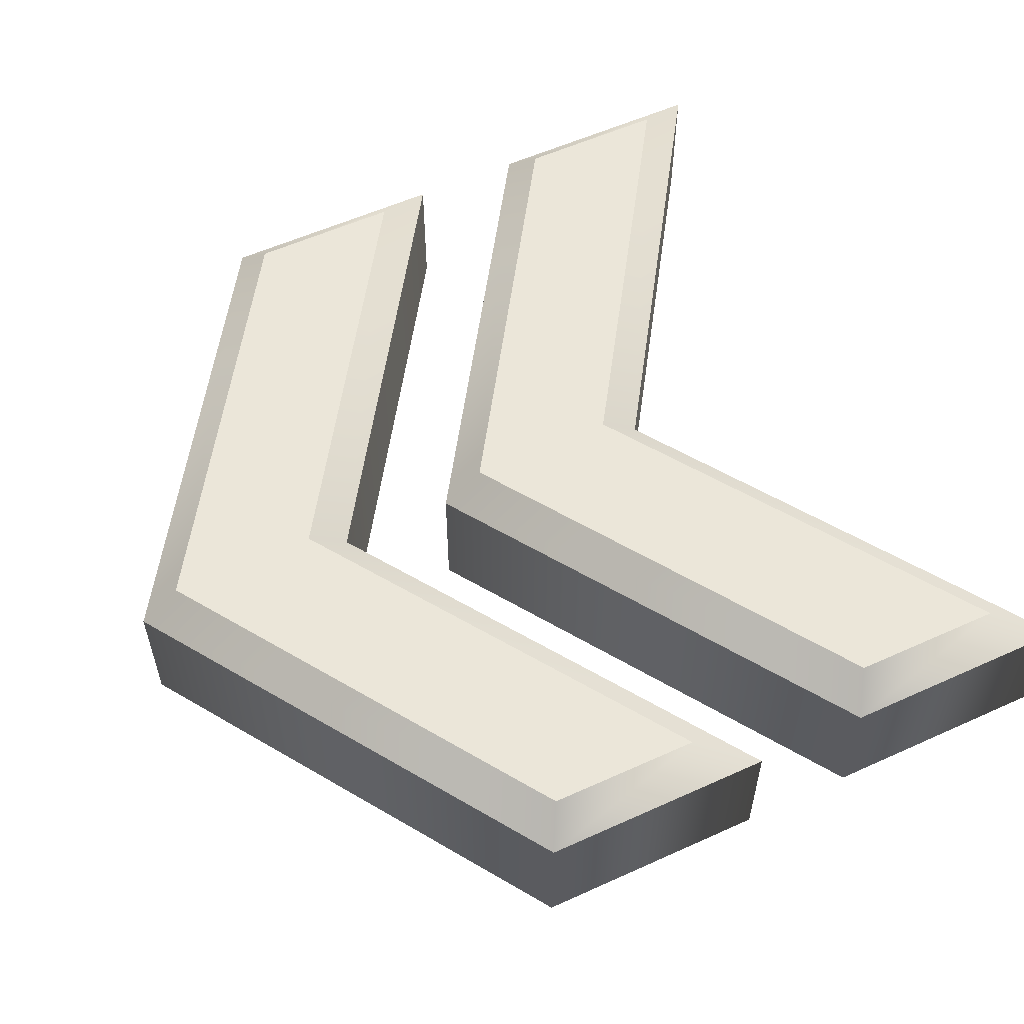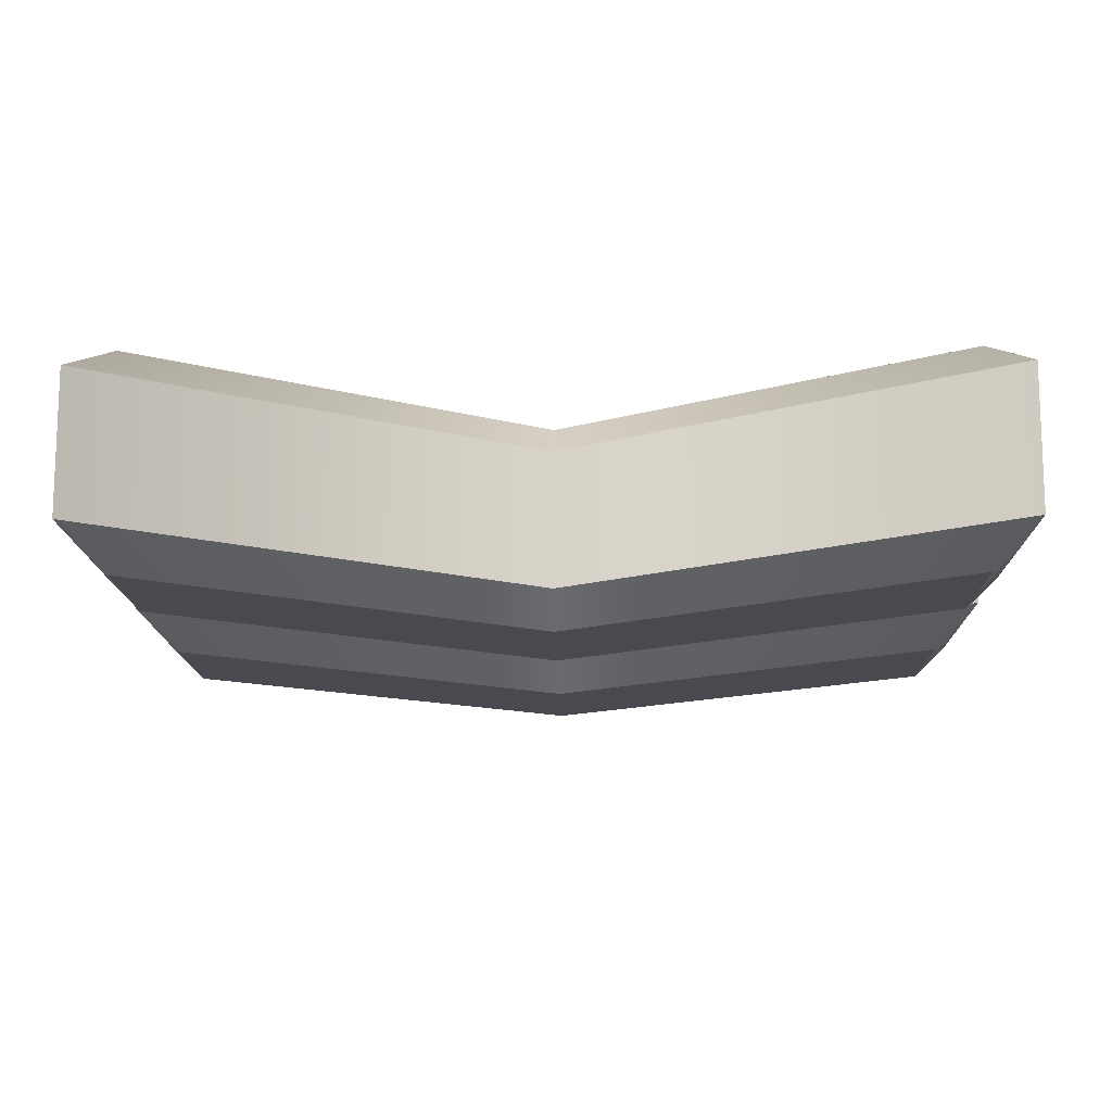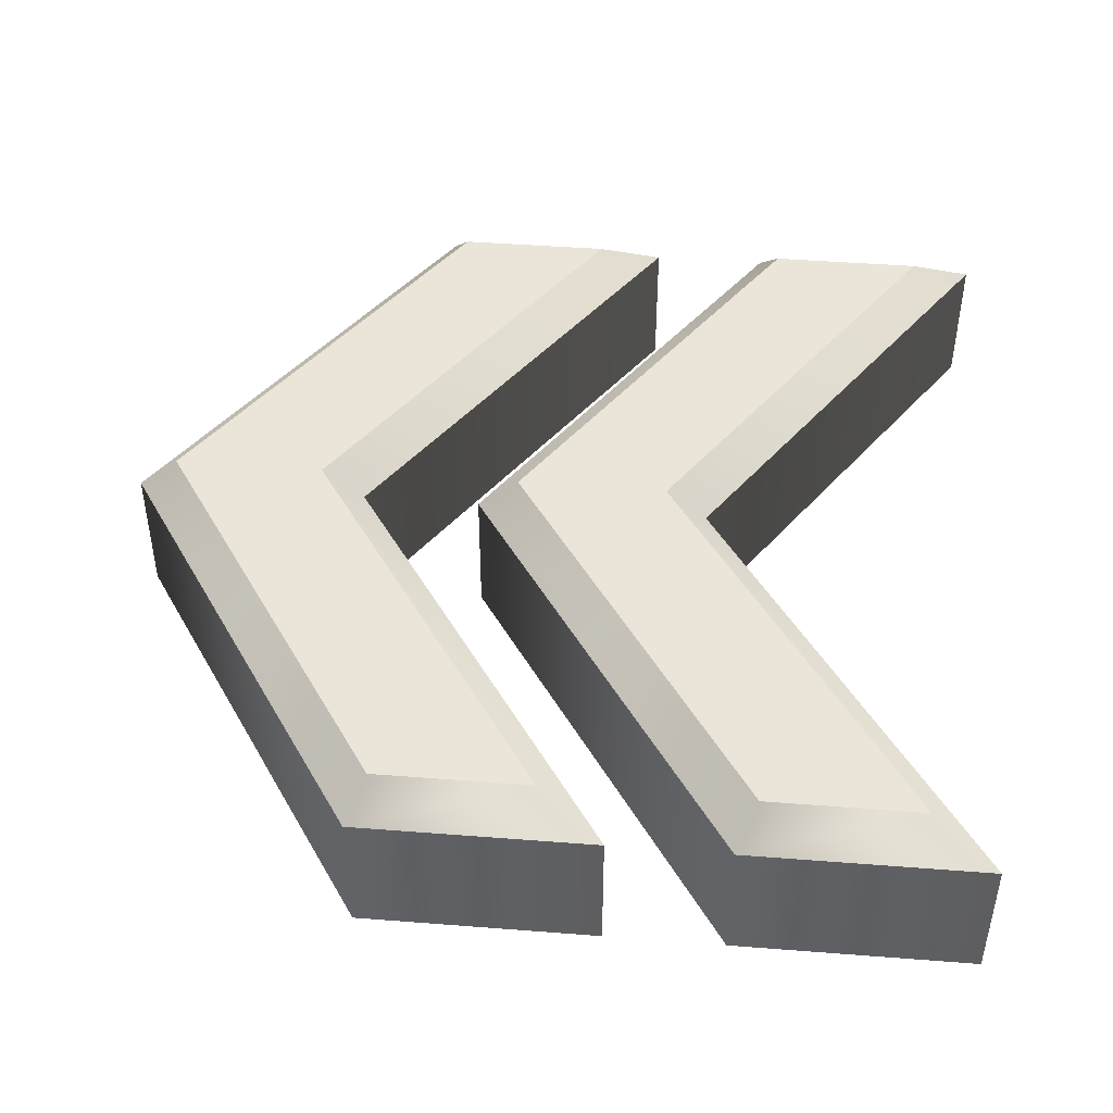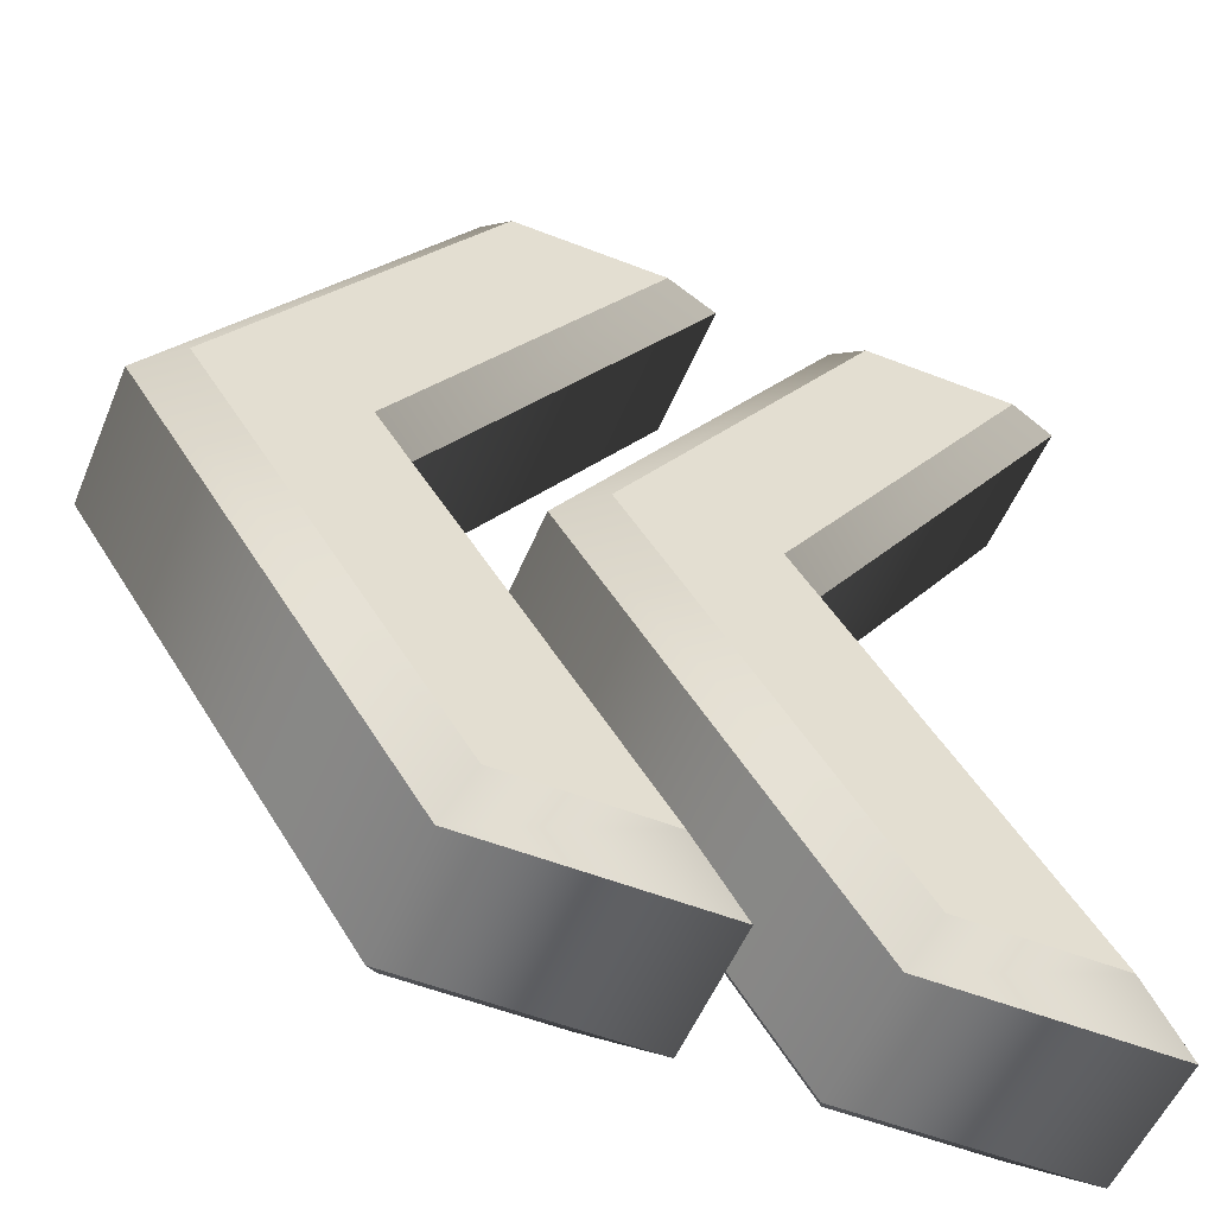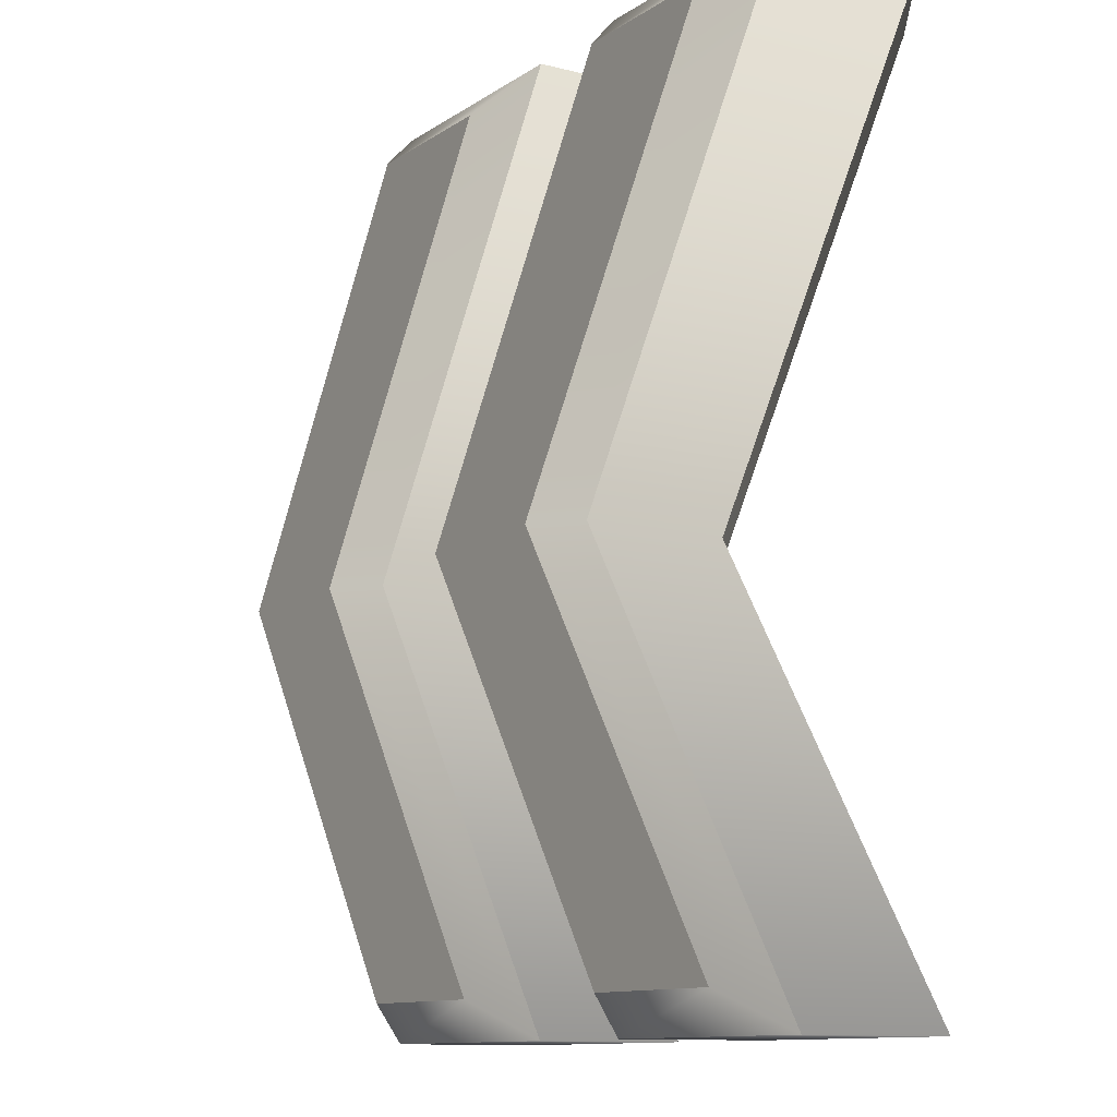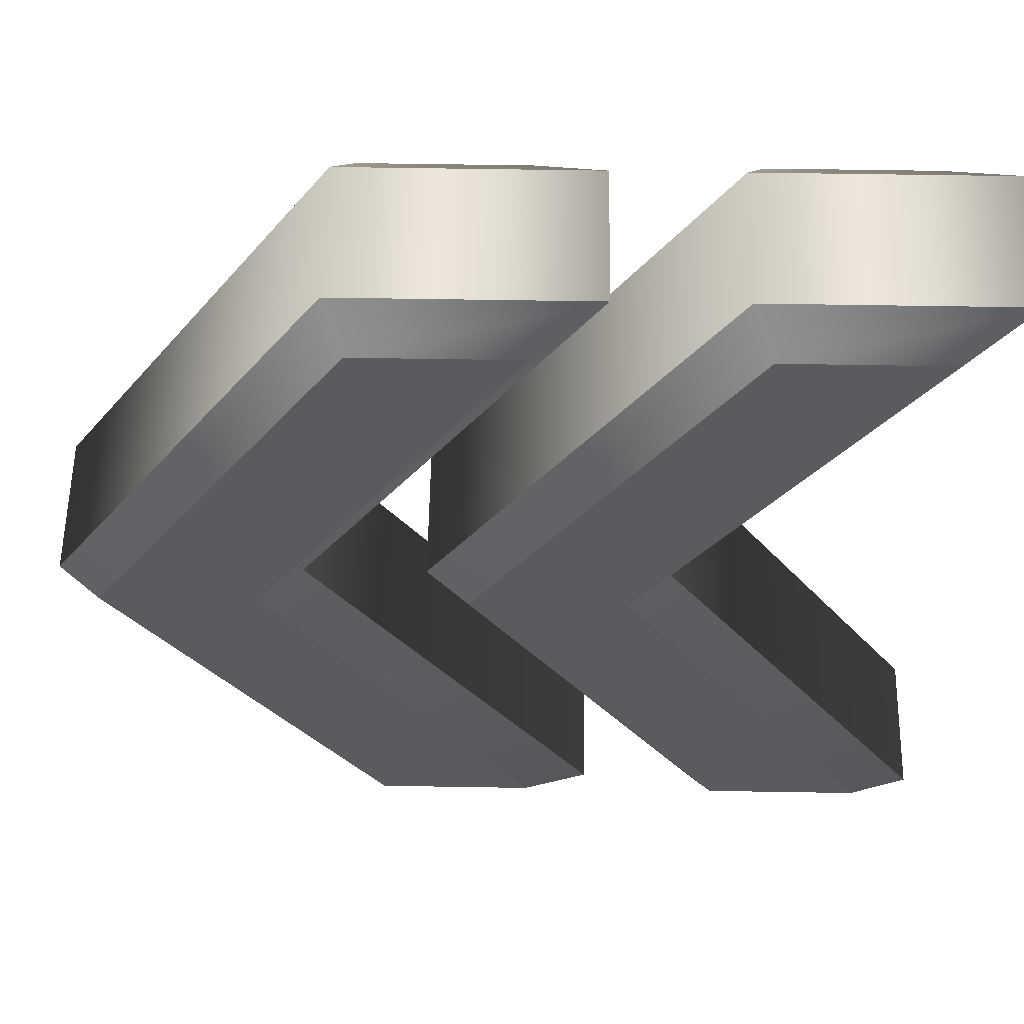
<metadata>
{"format":"obj","ext":"obj","renderer":"f3d","projection":"perspective","resolution":1024,"background":"white","views":[{"elev":56.6,"azim":-25.3,"up":"+Z"},{"elev":-13.5,"azim":91.0,"up":"+Z"},{"elev":45.4,"azim":5.1,"up":"+Z"},{"elev":-54.4,"azim":-22.5,"up":"+Y"},{"elev":-11.1,"azim":57.6,"up":"+Y"},{"elev":57.2,"azim":1.0,"up":"+Y"}]}
</metadata>
<code>
o Text_CUText.1050
v 0.38 -0 -0.06
v 0.233 -0.225 -0.06
v 0.38 -0.45 -0.06
v 0.468 -0.45 -0.06
v 0.32 -0.225 -0.06
v 0.468 -0 -0.06
v 0.177 -0 -0.06
v 0.03 -0.225 -0.06
v 0.177 -0.45 -0.06
v 0.265 -0.45 -0.06
v 0.117 -0.225 -0.06
v 0.265 -0 -0.06
v 0.38 -0 0.06
v 0.233 -0.225 0.06
v 0.38 -0.45 0.06
v 0.468 -0.45 0.06
v 0.32 -0.225 0.06
v 0.468 -0 0.06
v 0.177 -0 0.06
v 0.03 -0.225 0.06
v 0.177 -0.45 0.06
v 0.265 -0.45 0.06
v 0.117 -0.225 0.06
v 0.265 -0 0.06
v 0.38 -0 0.06
v 0.3692 0.02 0.04
v 0.233 -0.225 0.06
v 0.2091 -0.225 0.04
v 0.38 -0.45 0.06
v 0.3692 -0.47 0.04
v 0.468 -0.45 0.06
v 0.5051 -0.47 0.04
v 0.32 -0.225 0.06
v 0.3439 -0.225 0.04
v 0.468 -0 0.06
v 0.5051 0.02 0.04
v 0.3692 0.02 0.04
v 0.3692 0.02 -0.04
v 0.2091 -0.225 0.04
v 0.2091 -0.225 -0.04
v 0.3692 -0.47 0.04
v 0.3692 -0.47 -0.04
v 0.5051 -0.47 0.04
v 0.5051 -0.47 -0.04
v 0.3439 -0.225 0.04
v 0.3439 -0.225 -0.04
v 0.5051 0.02 0.04
v 0.5051 0.02 -0.04
v 0.3692 0.02 -0.04
v 0.38 -0 -0.06
v 0.2091 -0.225 -0.04
v 0.233 -0.225 -0.06
v 0.3692 -0.47 -0.04
v 0.38 -0.45 -0.06
v 0.5051 -0.47 -0.04
v 0.468 -0.45 -0.06
v 0.3439 -0.225 -0.04
v 0.32 -0.225 -0.06
v 0.5051 0.02 -0.04
v 0.468 -0 -0.06
v 0.177 -0 0.06
v 0.1662 0.02 0.04
v 0.03 -0.225 0.06
v 0.00611 -0.225 0.04
v 0.177 -0.45 0.06
v 0.1662 -0.47 0.04
v 0.265 -0.45 0.06
v 0.3021 -0.47 0.04
v 0.117 -0.225 0.06
v 0.1409 -0.225 0.04
v 0.265 -0 0.06
v 0.3021 0.02 0.04
v 0.1662 0.02 0.04
v 0.1662 0.02 -0.04
v 0.00611 -0.225 0.04
v 0.00611 -0.225 -0.04
v 0.1662 -0.47 0.04
v 0.1662 -0.47 -0.04
v 0.3021 -0.47 0.04
v 0.3021 -0.47 -0.04
v 0.1409 -0.225 0.04
v 0.1409 -0.225 -0.04
v 0.3021 0.02 0.04
v 0.3021 0.02 -0.04
v 0.1662 0.02 -0.04
v 0.177 -0 -0.06
v 0.00611 -0.225 -0.04
v 0.03 -0.225 -0.06
v 0.1662 -0.47 -0.04
v 0.177 -0.45 -0.06
v 0.3021 -0.47 -0.04
v 0.265 -0.45 -0.06
v 0.1409 -0.225 -0.04
v 0.117 -0.225 -0.06
v 0.3021 0.02 -0.04
v 0.265 -0 -0.06
f 8 10 9
f 8 11 10
f 2 4 3
f 2 5 4
f 7 11 8
f 7 12 11
f 1 5 2
f 1 6 5
f 22 20 21
f 23 20 22
f 16 14 15
f 17 14 16
f 23 19 20
f 24 19 23
f 17 13 14
f 18 13 17
f 26 28 27 25
f 28 30 29 27
f 30 32 31 29
f 32 34 33 31
f 34 36 35 33
f 36 26 25 35
f 38 40 39 37
f 40 42 41 39
f 42 44 43 41
f 44 46 45 43
f 46 48 47 45
f 48 38 37 47
f 50 52 51 49
f 52 54 53 51
f 54 56 55 53
f 56 58 57 55
f 58 60 59 57
f 60 50 49 59
f 62 64 63 61
f 64 66 65 63
f 66 68 67 65
f 68 70 69 67
f 70 72 71 69
f 72 62 61 71
f 74 76 75 73
f 76 78 77 75
f 78 80 79 77
f 80 82 81 79
f 82 84 83 81
f 84 74 73 83
f 86 88 87 85
f 88 90 89 87
f 90 92 91 89
f 92 94 93 91
f 94 96 95 93
f 96 86 85 95

</code>
